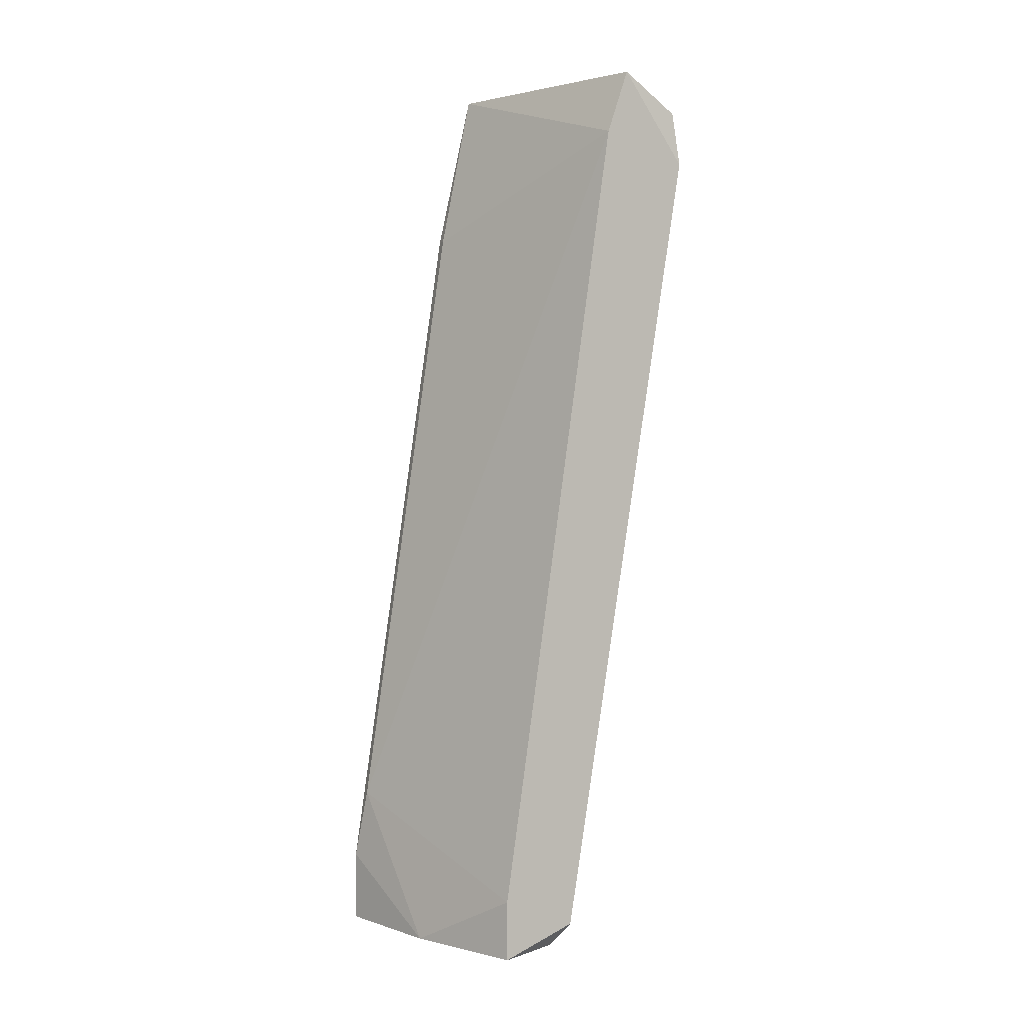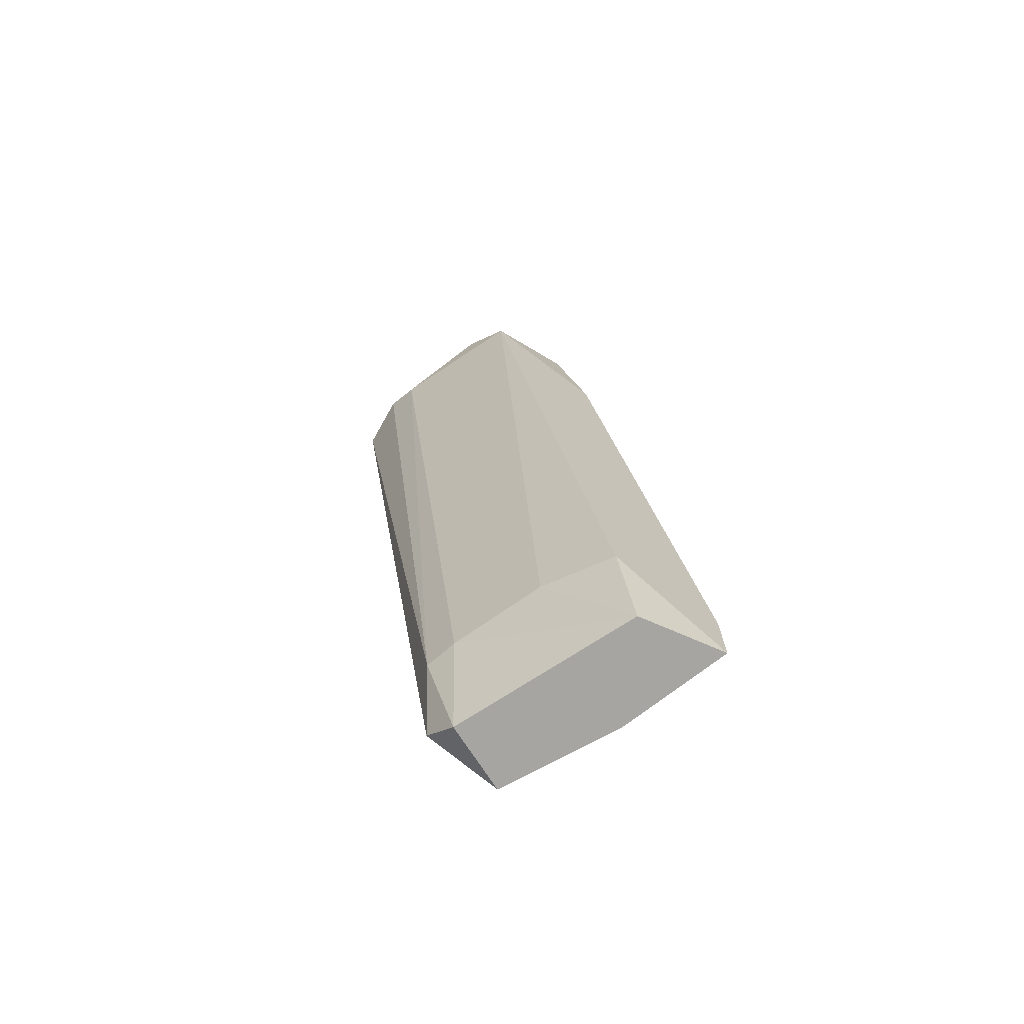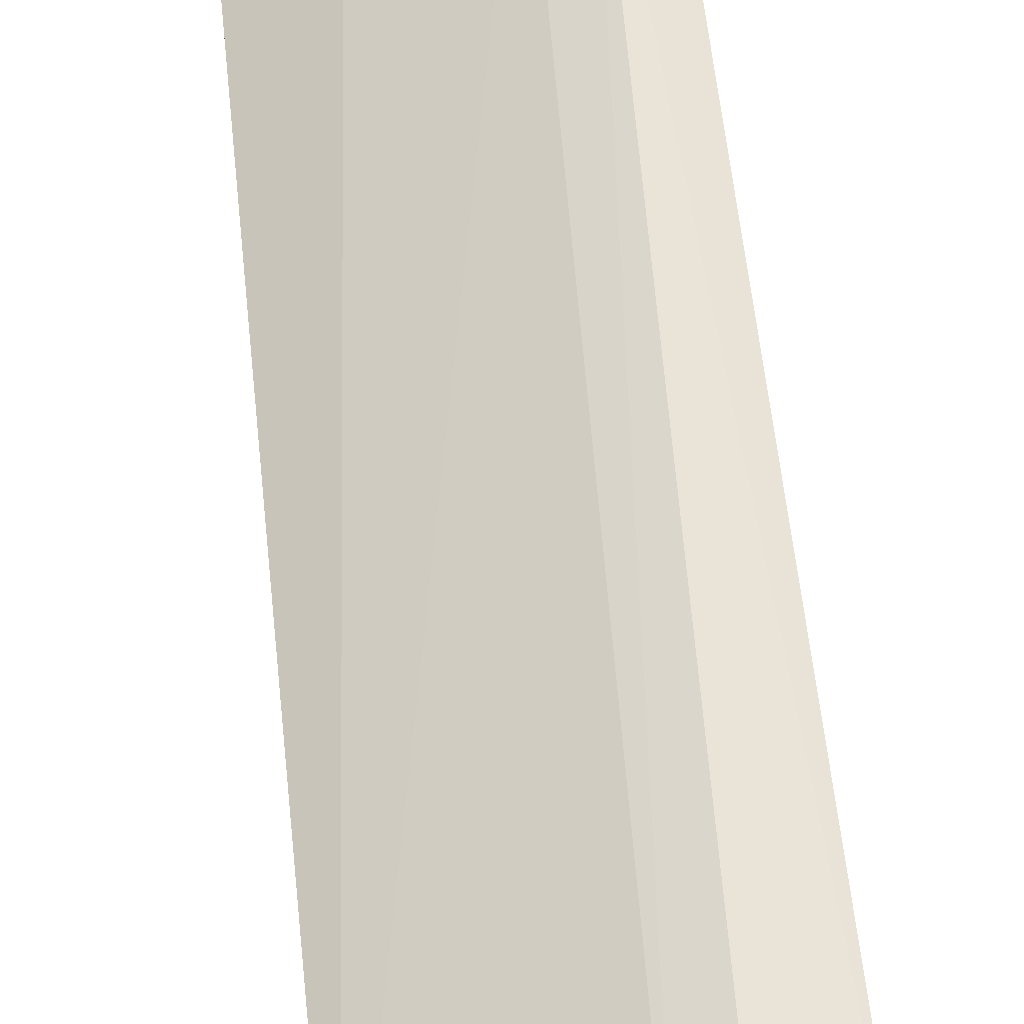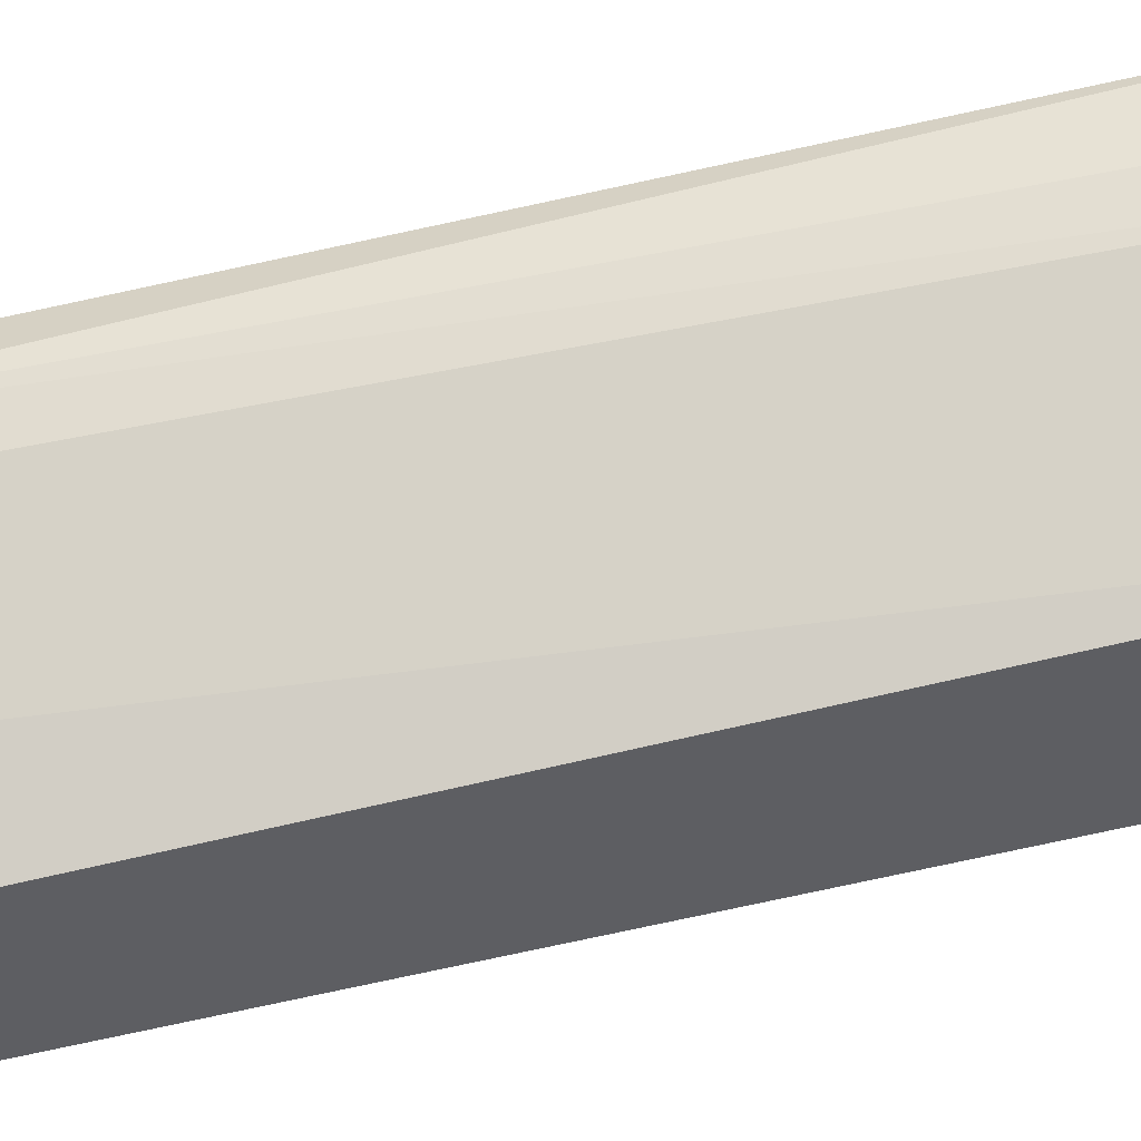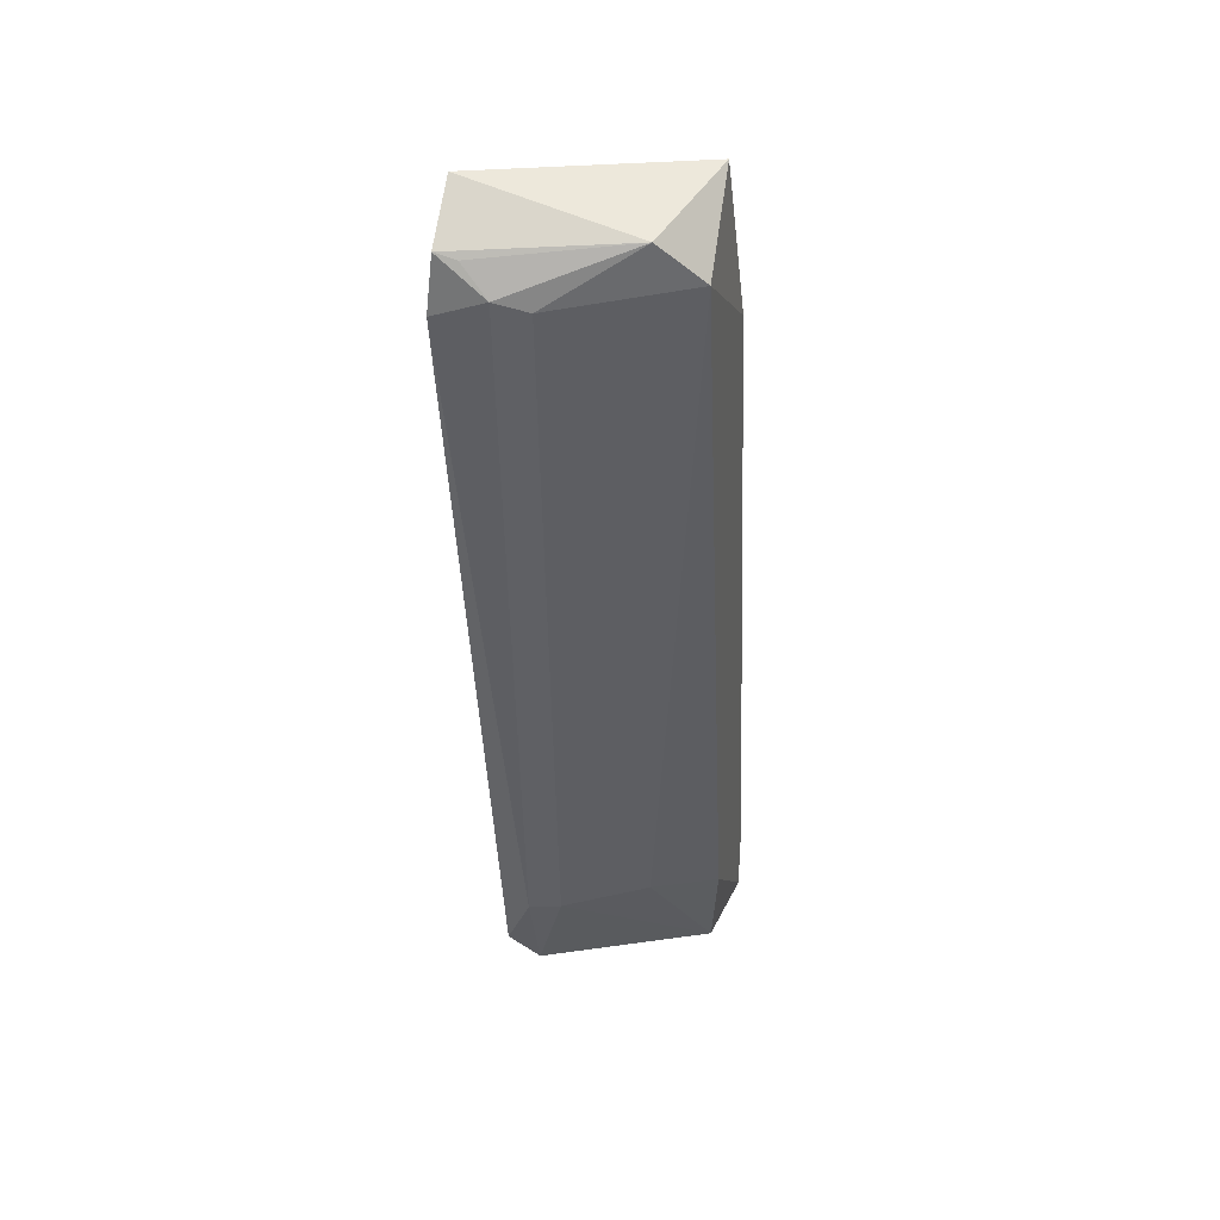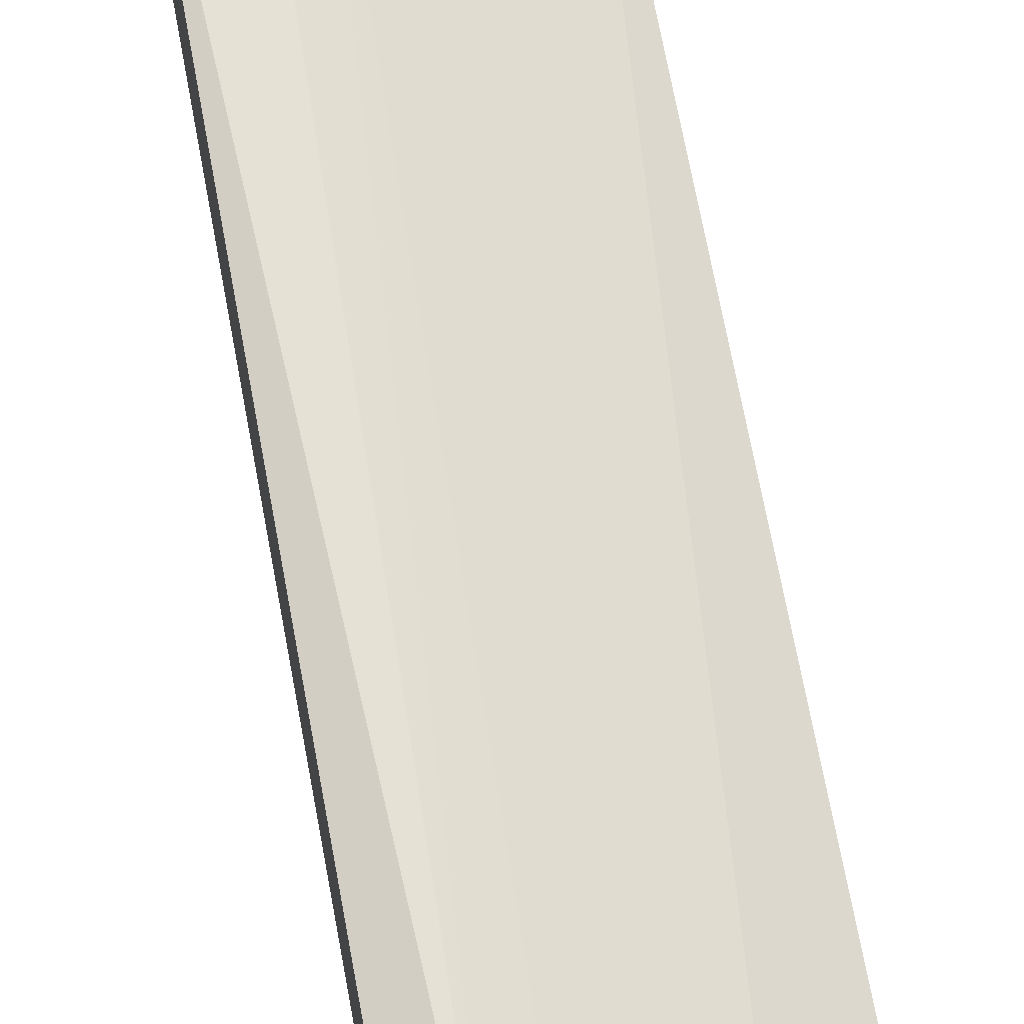
<metadata>
{"format":"obj","ext":"obj","renderer":"f3d","projection":"perspective","resolution":1024,"background":"white","views":[{"elev":4.1,"azim":-111.7,"up":"+Y"},{"elev":-73.6,"azim":59.5,"up":"+Y"},{"elev":63.5,"azim":174.2,"up":"+Z"},{"elev":47.3,"azim":81.8,"up":"+Z"},{"elev":37.4,"azim":16.3,"up":"+Y"},{"elev":58.5,"azim":-10.5,"up":"+Z"}]}
</metadata>
<code>
o Shape_IndexedFaceSet.029_Shape_IndexedFaceSet.6436
v 0.2137 0.01614 0.42
v 0.1656 0.5617 0.5742
v 0.1528 0.5648 0.5753
v 0.271 0.583 0.4774
v 0.2774 0.07989 0.4582
v 0.15 0.03528 0.5028
v 0.15 0.5512 0.5283
v 0.2774 0.5448 0.5347
v 0.2774 0.06076 0.3945
v 0.1883 0.07989 0.5092
v 0.15 0.05441 0.4582
v 0.1819 0.5448 0.5793
v 0.271 0.01614 0.4455
v 0.271 0.1054 0.4009
v 0.2774 0.4875 0.4582
v 0.15 0.5321 0.5793
v 0.15 0.5894 0.541
v 0.2519 0.5703 0.5474
v 0.1691 0.07989 0.5156
v 0.1691 0.01614 0.4964
v 0.271 0.4875 0.4582
v 0.201 0.5384 0.5729
v 0.2774 0.01614 0.3945
v 0.15 0.01614 0.4582
v 0.2392 0.08623 0.4837
f 10 13 25
f 8 5 9
f 6 7 11
f 2 3 12
f 9 1 14
f 1 11 14
f 11 7 14
f 4 8 15
f 8 9 15
f 9 14 15
f 7 6 16
f 12 3 16
f 4 7 17
f 16 3 17
f 7 16 17
f 3 2 18
f 8 4 18
f 2 12 18
f 17 3 18
f 4 17 18
f 16 6 19
f 12 16 19
f 1 13 20
f 13 10 20
f 19 6 20
f 10 19 20
f 7 4 21
f 14 7 21
f 4 15 21
f 15 14 21
f 10 8 22
f 8 18 22
f 18 12 22
f 19 10 22
f 12 19 22
f 1 9 23
f 9 5 23
f 13 1 23
f 5 13 23
f 11 1 24
f 6 11 24
f 1 20 24
f 20 6 24
f 5 8 25
f 8 10 25
f 13 5 25

</code>
